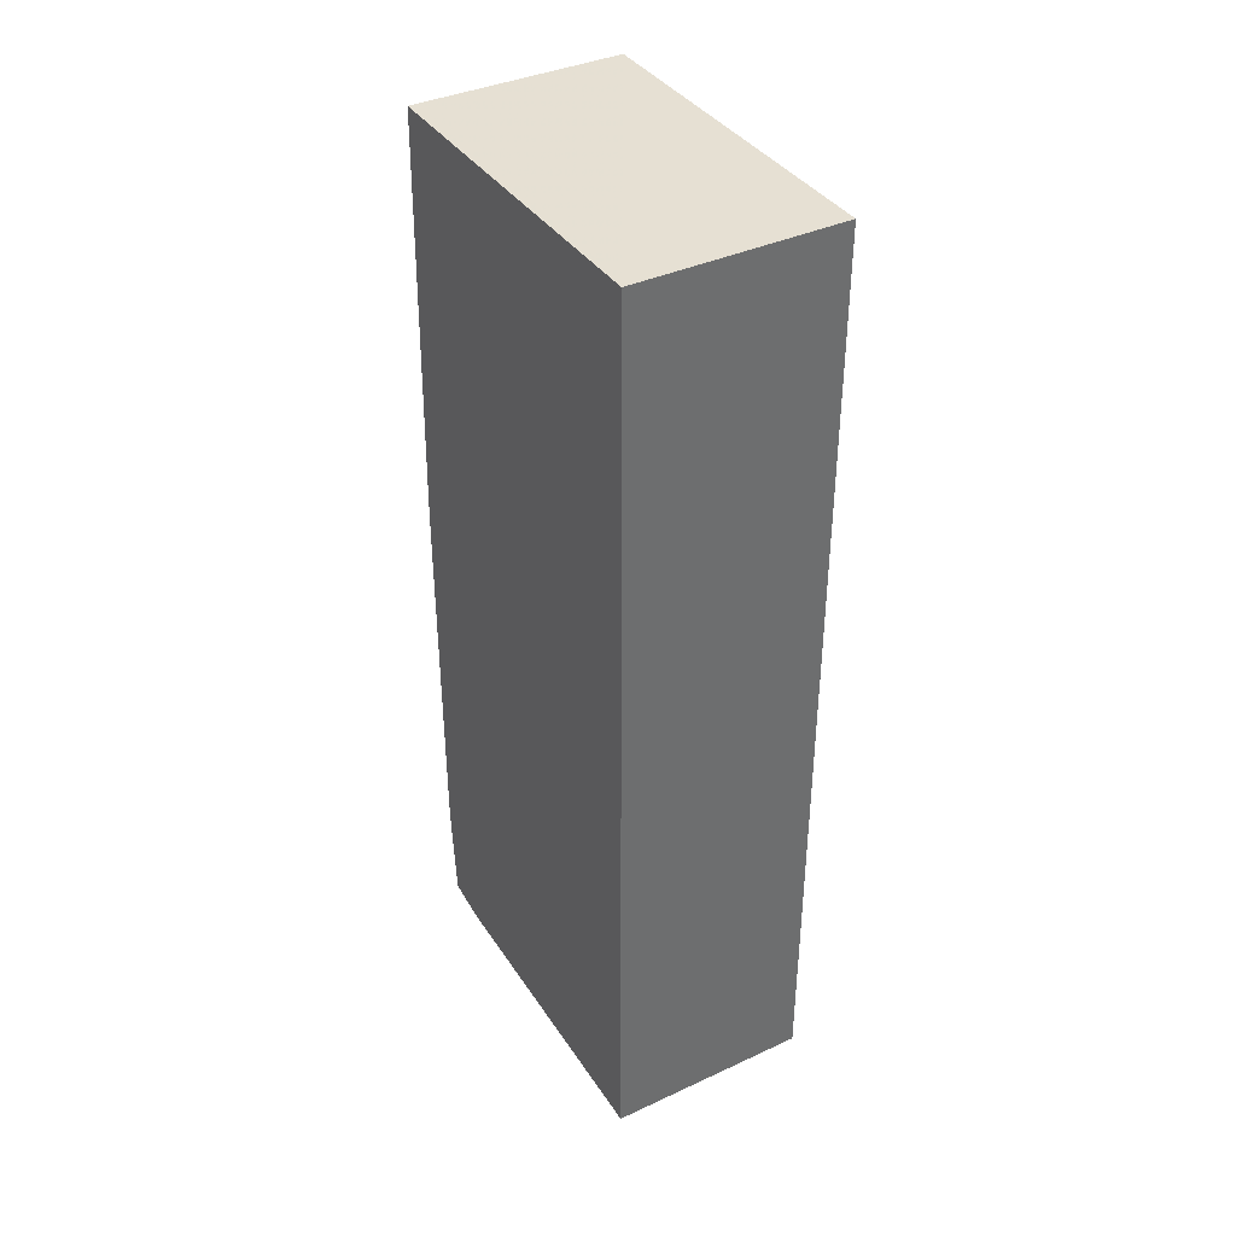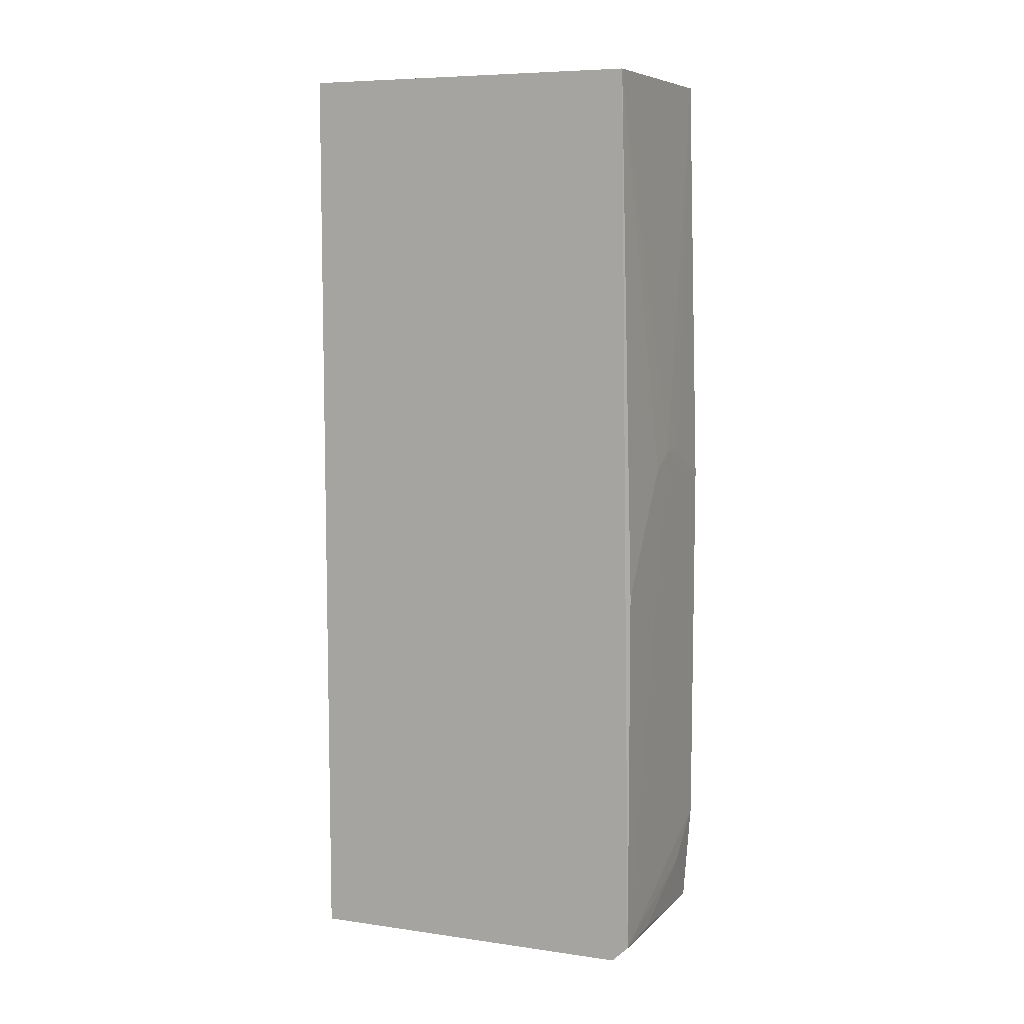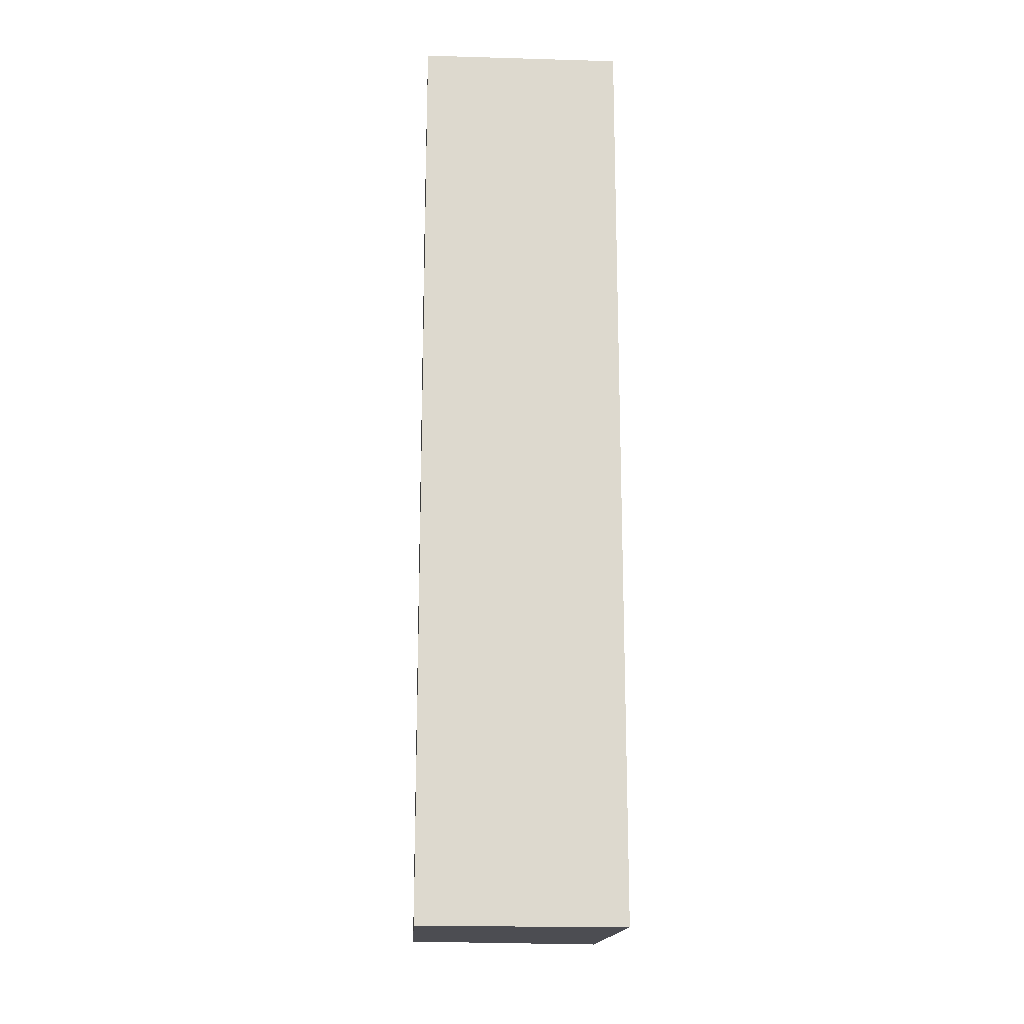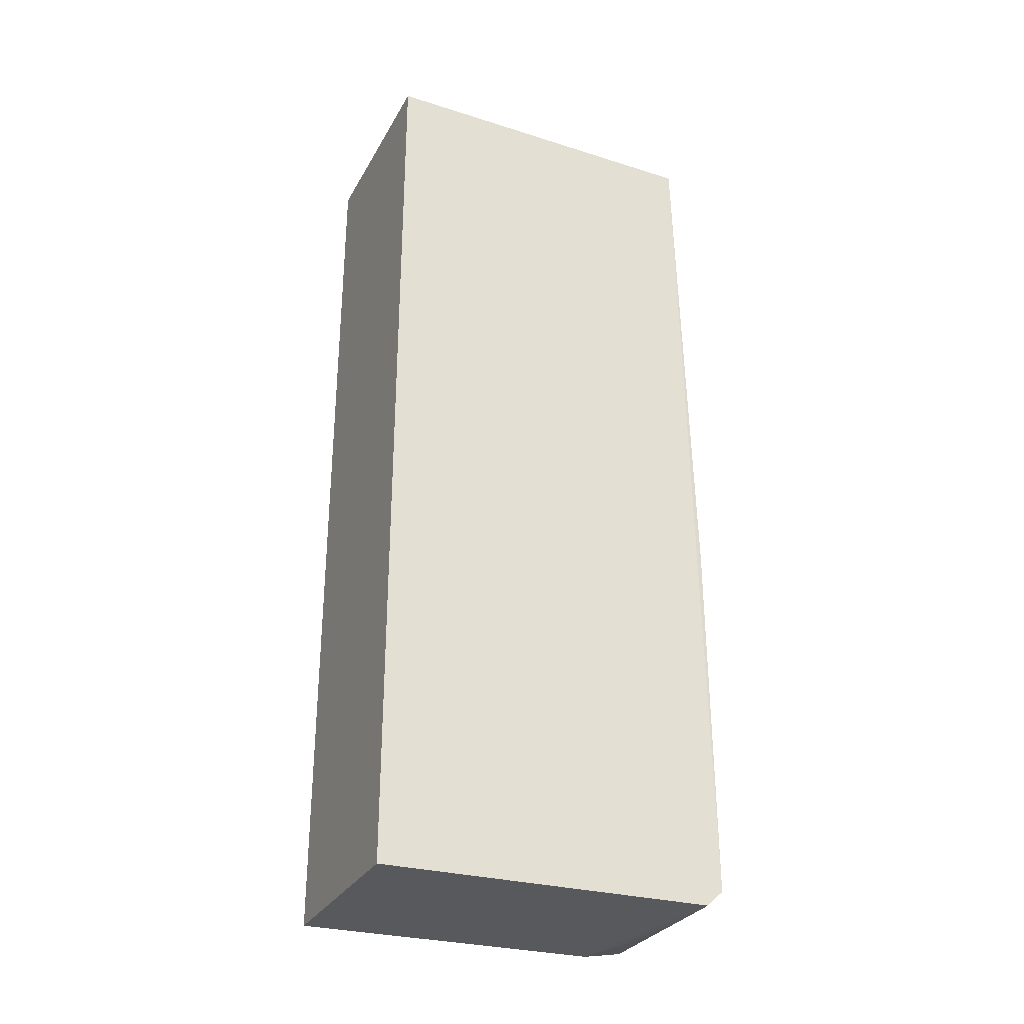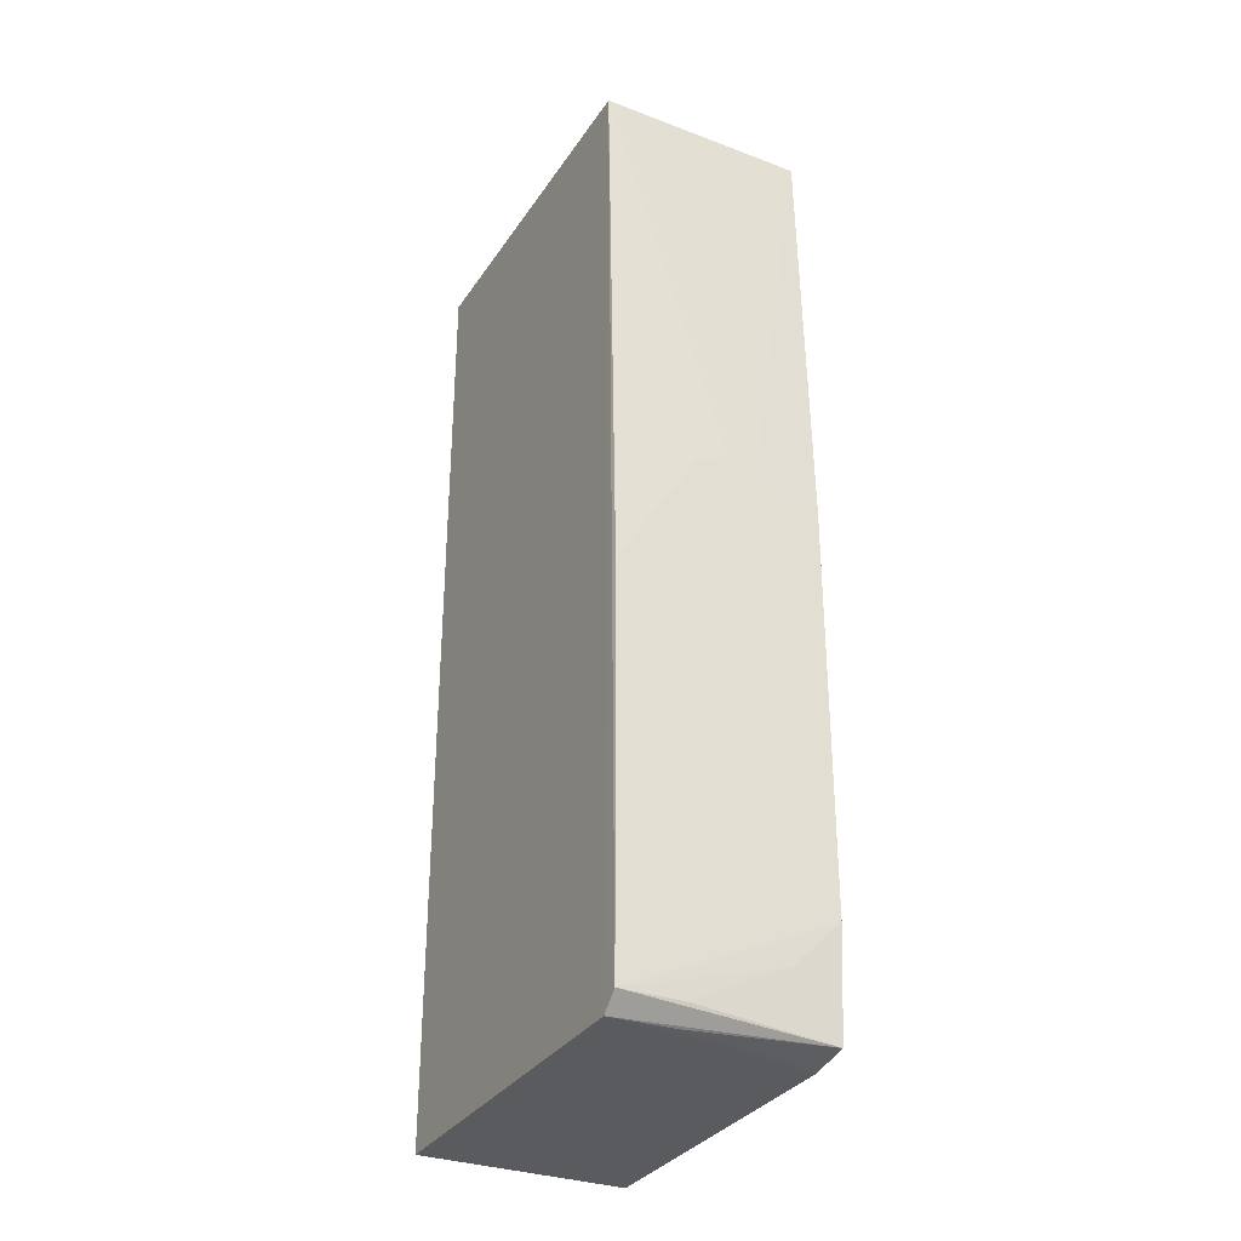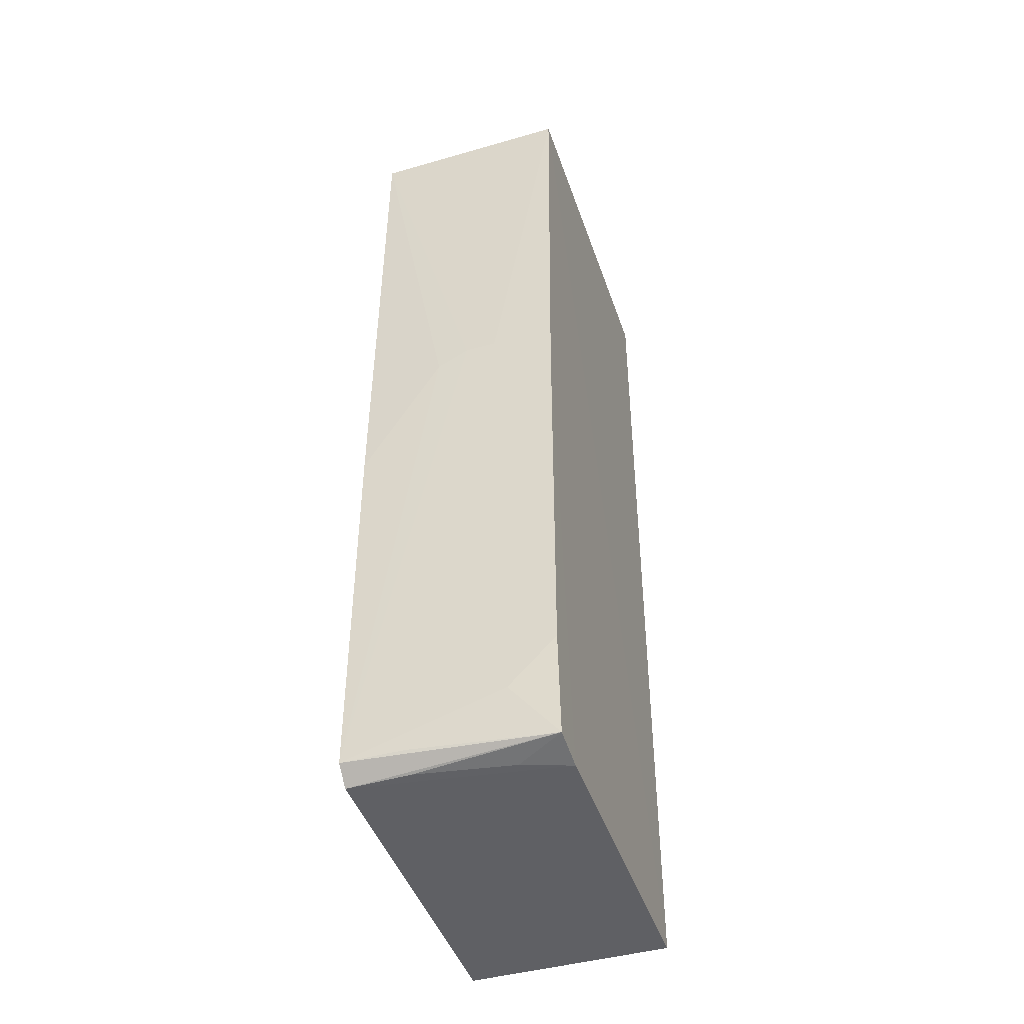
<metadata>
{"format":"obj","ext":"obj","renderer":"f3d","projection":"perspective","resolution":1024,"background":"white","views":[{"elev":38.5,"azim":-30.3,"up":"+Z"},{"elev":7.7,"azim":114.4,"up":"+Z"},{"elev":-17.6,"azim":-3.2,"up":"+Z"},{"elev":-30.5,"azim":65.4,"up":"+Z"},{"elev":-31.7,"azim":151.7,"up":"+Z"},{"elev":-43.9,"azim":-161.7,"up":"+Z"}]}
</metadata>
<code>
v 0.02429 0.04095 0.1067
v 0.02417 0.001283 0.1067
v 0.02413 0.001278 8.1e-05
v 0.0008729 0.04163 0.001823
v 0.0008193 0.04116 0.1066
v 0.02419 0.04255 0.002758
v 0.0008404 0.001283 0.1067
v 0.02419 0.04058 0.0008972
v 0.01516 0.04253 0.06009
v 0.0008456 0.001281 0.0001333
v 0.0116 0.04253 0.06187
v 0.02413 0.04249 0.04572
v 0.0008555 0.03703 0.0009308
v 0.000839 0.04253 0.05827
v 0.01702 0.04062 0.001014
v 0.008029 0.04253 0.06187
v 0.0008668 0.04251 0.0135
v 0.006246 0.03883 0.001007
v 0.006272 0.04244 0.008169
v 0.01707 0.04238 0.002863
f 1 2 3
f 7 2 1
f 7 1 5
f 7 3 2
f 8 4 6
f 8 6 1
f 8 1 3
f 10 7 5
f 10 3 7
f 10 8 3
f 11 5 1
f 11 1 9
f 11 9 6
f 12 9 1
f 12 1 6
f 12 6 9
f 13 10 5
f 13 8 10
f 14 13 5
f 14 11 6
f 15 4 8
f 16 14 5
f 16 5 11
f 16 11 14
f 17 14 6
f 17 4 13
f 17 13 14
f 18 13 4
f 18 4 15
f 18 15 8
f 18 8 13
f 19 17 6
f 19 4 17
f 20 19 6
f 20 6 4
f 20 4 19

</code>
